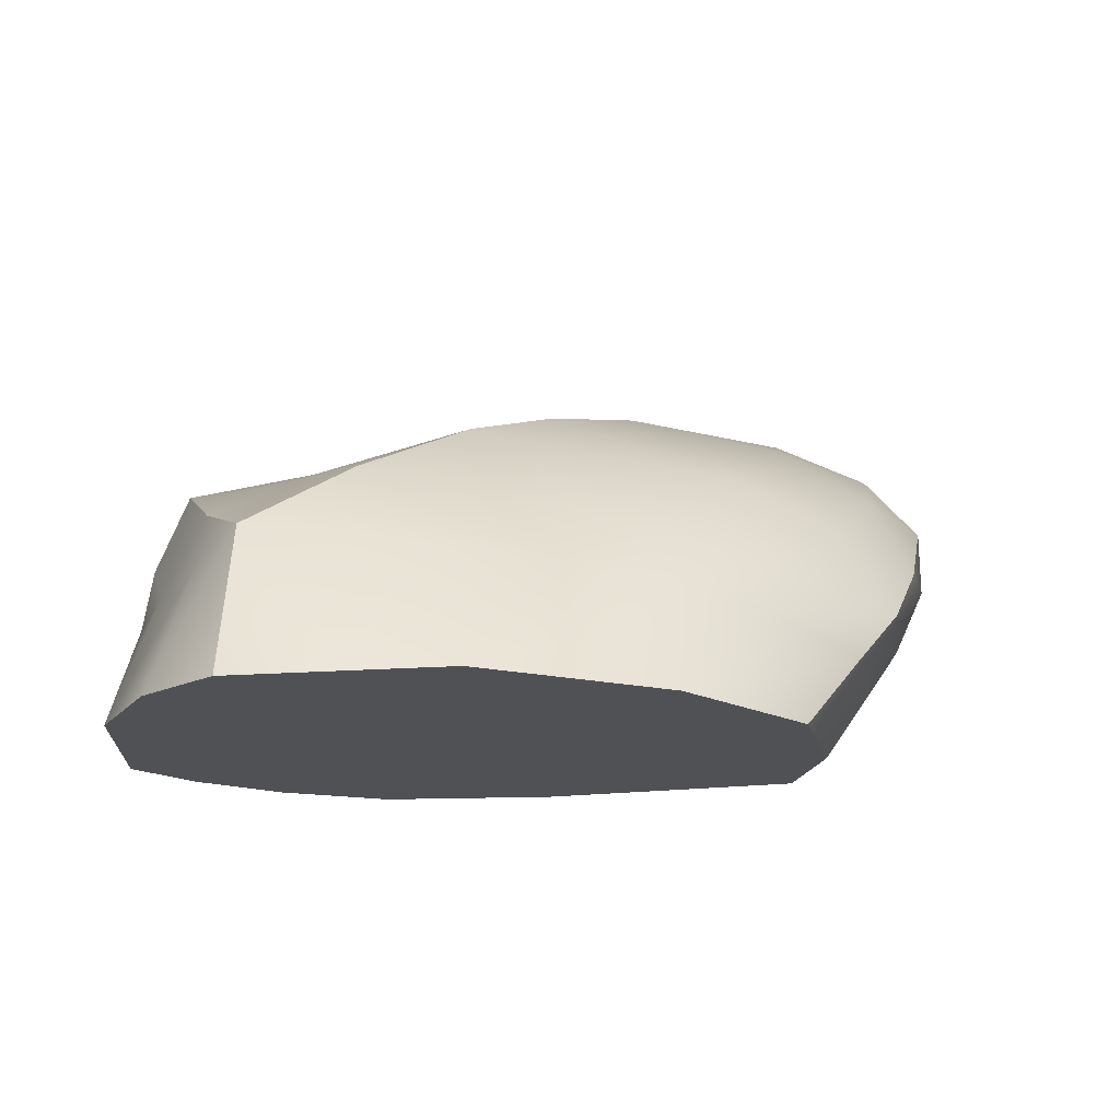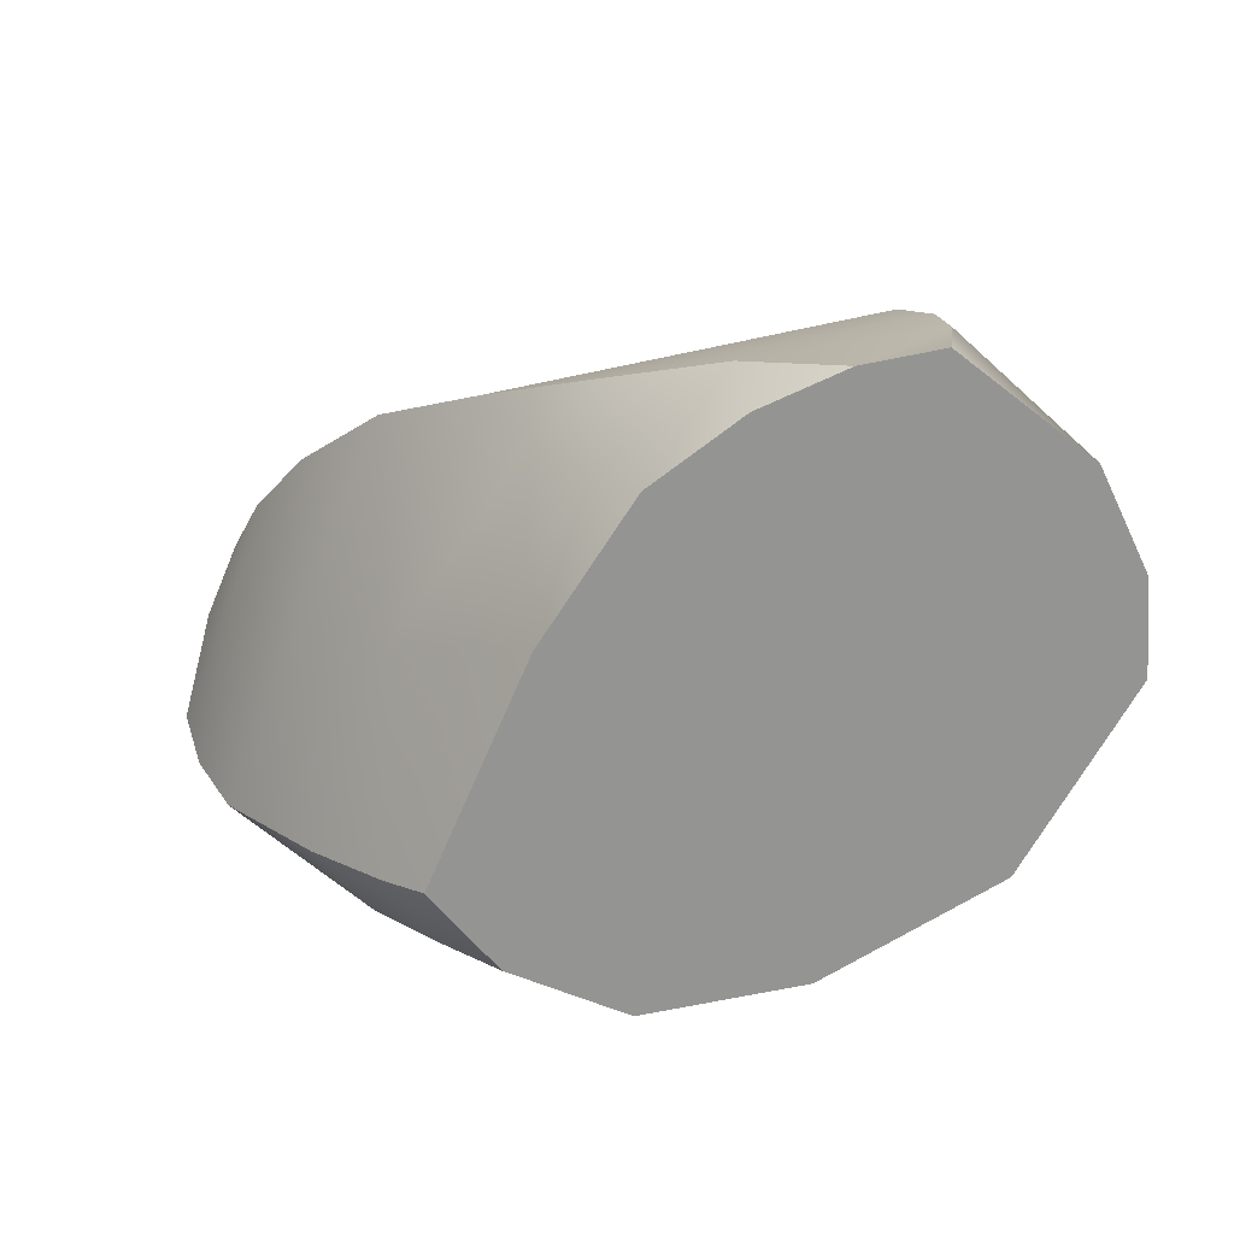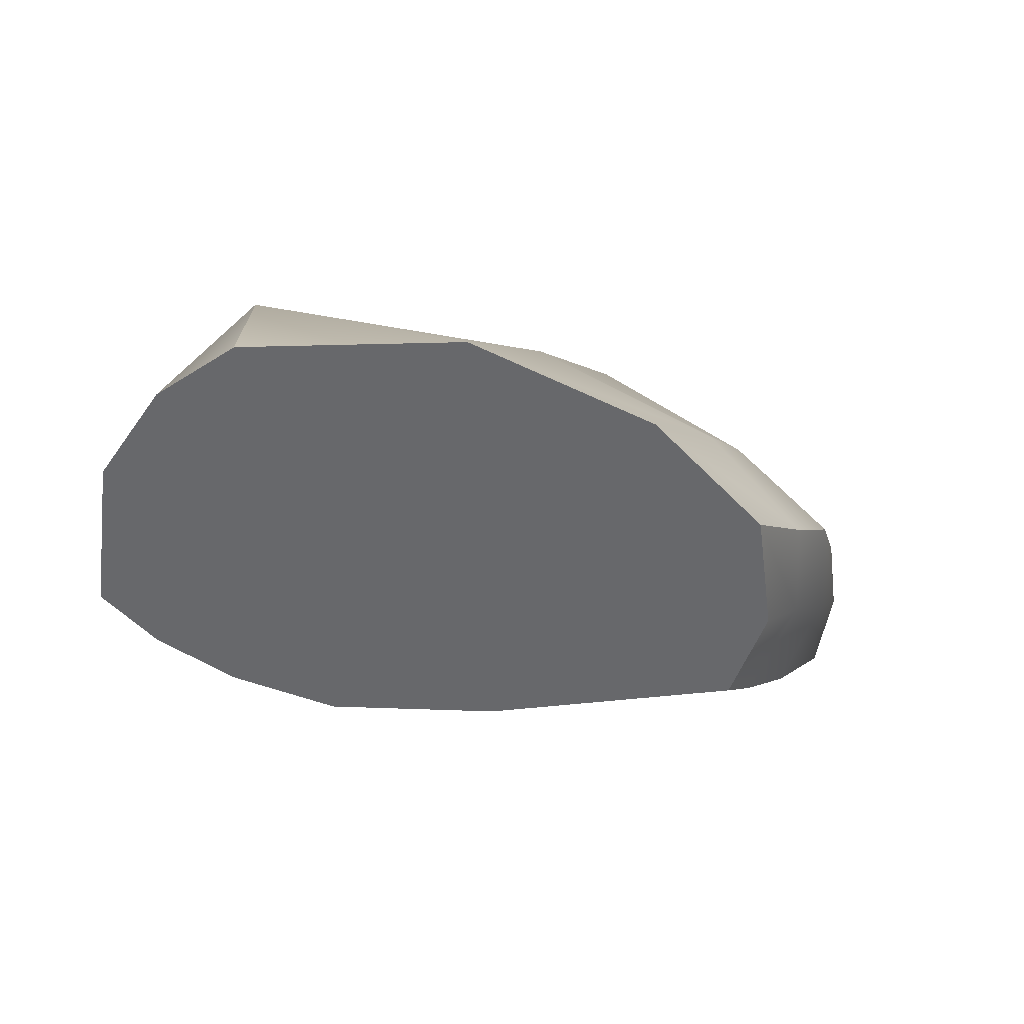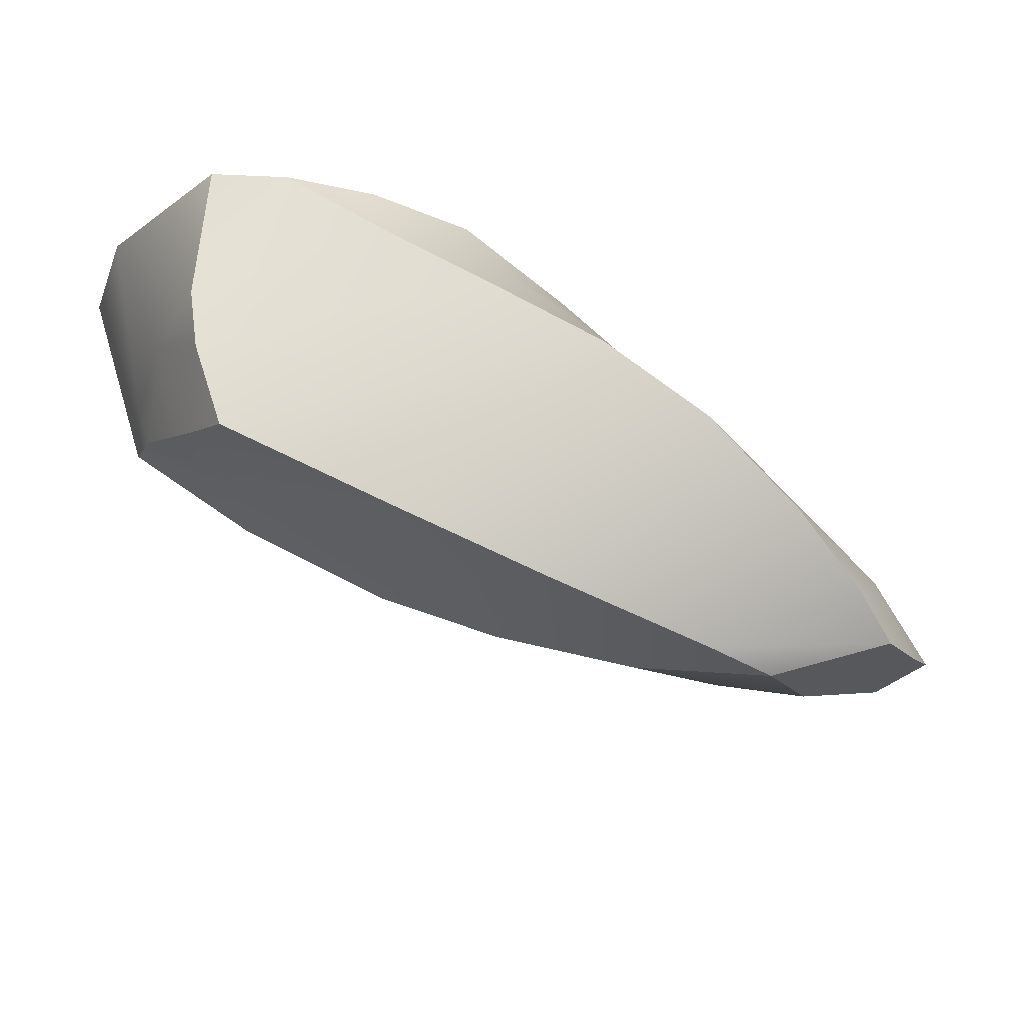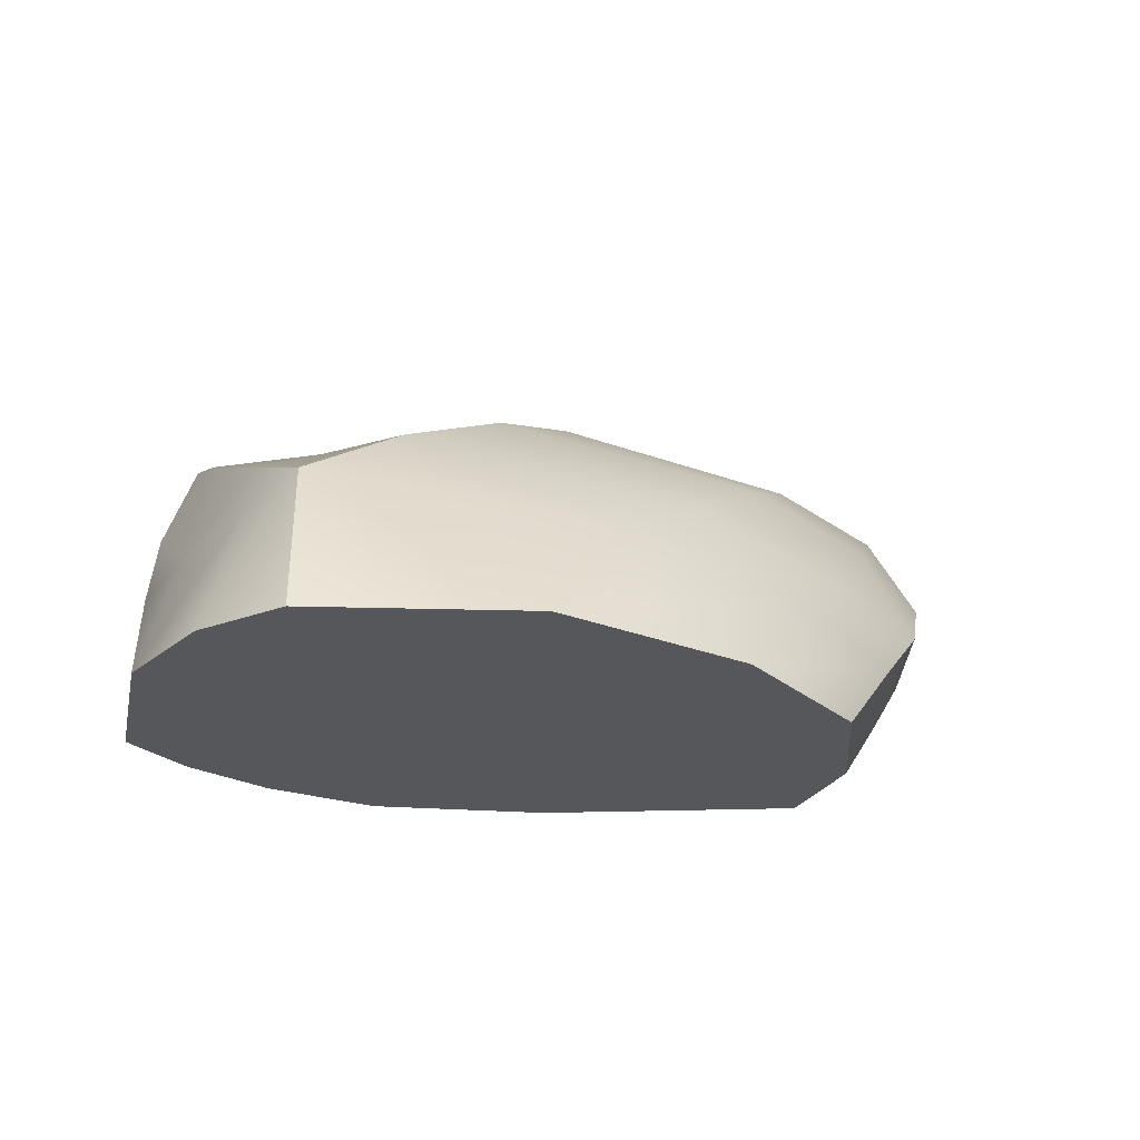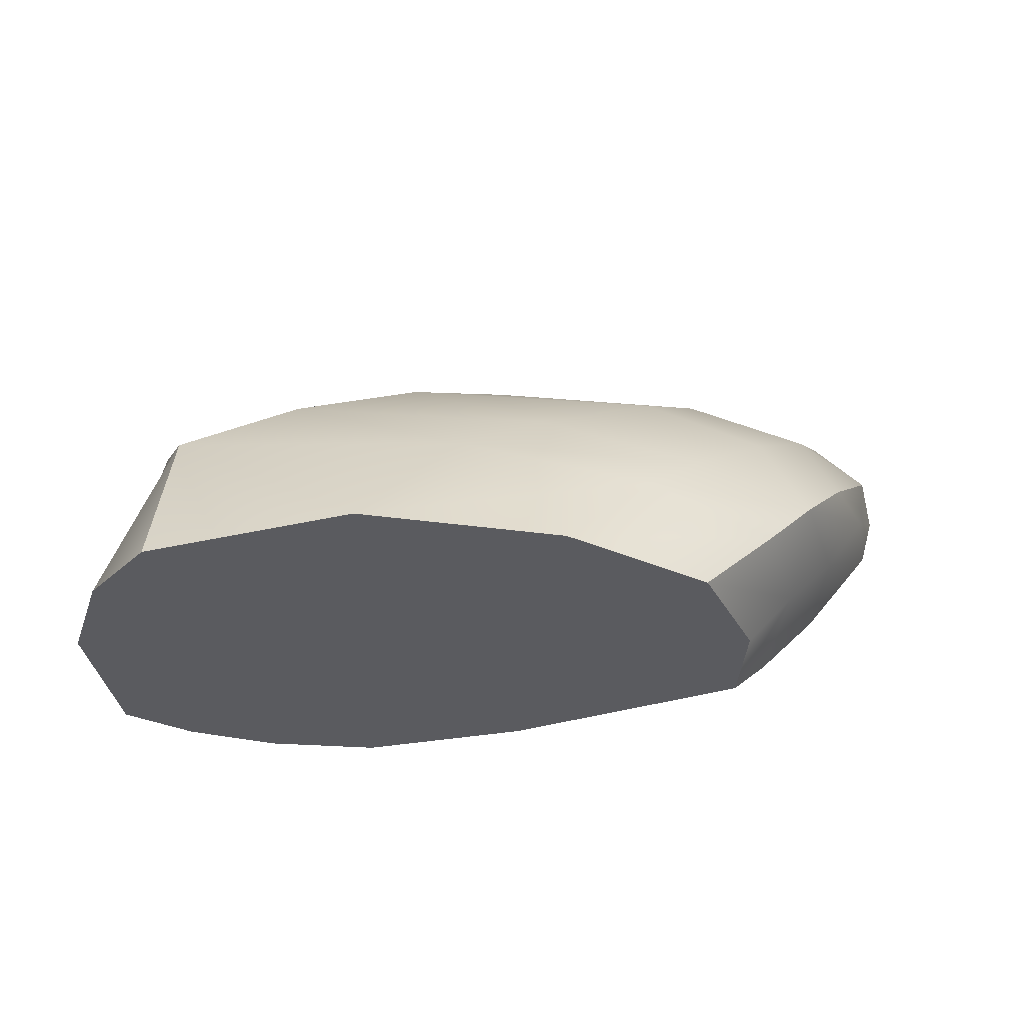
<metadata>
{"format":"obj","ext":"obj","renderer":"f3d","projection":"perspective","resolution":1024,"background":"white","views":[{"elev":-19.8,"azim":132.6,"up":"+Y"},{"elev":-66.9,"azim":6.5,"up":"+Y"},{"elev":-52.3,"azim":126.4,"up":"+Y"},{"elev":57.4,"azim":178.7,"up":"+Z"},{"elev":-26.7,"azim":122.4,"up":"+Y"},{"elev":-33.0,"azim":143.0,"up":"+Y"}]}
</metadata>
<code>
v  -13.66 11.66 -14.92
v  -20.16 16.79 -11.18
v  -13.73 16.8 -12.15
v  -7.773 12.91 -14.34
v  -1.815 8.752 -15.26
v  -9.235 7.793 -16.57
v  -1.569 14.9 -11.37
v  6.411 10.14 -11.55
v  1.93 5.758 -15.41
v  -6.123 4.761 -16.29
v  -18.86 20.31 -8.618
v  -25.18 20.13 -6.493
v  -24.19 16.88 -7.91
v  -21.14 18.57 0.8506
v  -23.36 22.47 -1.43
v  -21.78 22.15 -6.136
v  -16.91 23.89 -3.14
v  -12.28 21.04 -6.911
v  -6.194 17.34 -10.32
v  -6.806 23.53 0.206
v  1.121 20.95 -0.4649
v  7.88 18.14 -0.5184
v  15.84 13.63 -0.084
v  11.58 7.139 -10.52
v  6.687 19.41 11.63
v  -10.89 14.15 11.85
v  -5.105 10.08 13.58
v  -15.92 18.32 8.513
v  -16.86 12.82 1.061
v  -1.681 22.28 8.603
v  1.135 6.78 14.8
v  15.85 15.55 13.98
v  20.14 7.569 10.36
v  17.96 14.03 10.99
v  17.29 10.92 14.9
v  17.7 7.427 15.22
v  22.65 8.835 1.124
v  15.2 14.61 5.953
v  21.28 10.68 5.283
v  -10.86 24.67 4.388
v  -19.34 21.44 5.096
v  -21.31 23.38 2.209
v  -14.33 25.22 2.033
v  22.16 7.949 4.594
v  -11.33 7.248 1.913
v  7.232 3.614 15.92
v  12.49 -0 16.19
v  -10.46 3.788 -13.3
v  -14.21 7.506 -13.1
v  -17.93 12.17 -12.63
v  -12.68 2.082 -8.351
v  -16.79 6.38 -8.582
v  -22.12 12.97 -8.753
v  16.8 -0 16.57
v  -2.901 6.921 11.93
v  0.0959 3.254 11.24
v  8.034 -0 -15.4
v  -1.003 0 -16.28
v  18.1 -0 -10.5
v  24.99 -0 -0.6254
v  25.18 -0 4.594
v  23.16 -0 10.36
v  -10.39 0 -8.161
v  2.403 -0 11.37
v  7.662 -0 14.57
v  -7.191 0 -12.92
v  -6.393 2.848 3.443
v  -3.506 0 4.033
g LP_S_Rock2_03
f 1 2 3 4
f 4 5 6 1
f 4 7 8 5
f 6 5 9 10
f 11 3 2 12
f 12 13 14 15
f 12 15 16
f 17 18 11 16
f 18 19 3 11
f 19 7 4 3
f 18 20 21 19
f 21 22 7 19
f 8 7 22 23
f 24 9 5 8
f 25 26 27
f 28 14 29 26
f 25 30 28 26
f 27 31 32 25
f 33 34 35 36
f 37 23 38 39
f 24 8 23 37
f 22 38 23
f 20 40 30 21
f 22 21 30 25
f 38 34 39
f 41 42 15 14
f 40 43 42 41
f 42 17 15
f 40 41 28 30
f 40 20 43
f 17 43 20 18
f 39 44 37
f 39 34 33 44
f 26 29 45 27
f 46 47 36 35
f 48 49 6 10
f 50 2 1
f 6 49 50 1
f 48 51 52 49
f 52 45 29 53
f 2 13 12
f 50 53 13 2
f 49 52 53 50
f 31 46 35 32
f 28 41 14
f 47 54 36
f 31 55 56 46
f 27 55 31
f 34 32 35
f 10 9 57 58
f 9 24 59 57
f 37 60 59 24
f 37 44 61 60
f 44 33 62 61
f 62 36 54
f 51 48 63
f 46 56 64 65
f 48 10 58 66
f 46 65 47
f 67 51 63 68
f 55 45 67 56
f 56 67 68 64
f 27 45 55
f 51 67 45 52
f 14 13 53 29
f 12 16 11
f 25 34 38
f 25 32 34
f 22 25 38
f 47 60 61 54
f 68 66 58
f 68 58 57 64
f 64 57 59 65
f 65 59 60 47
f 48 66 63
f 68 63 66
f 62 33 36
f 61 62 54
f 42 43 17
f 15 17 16

</code>
